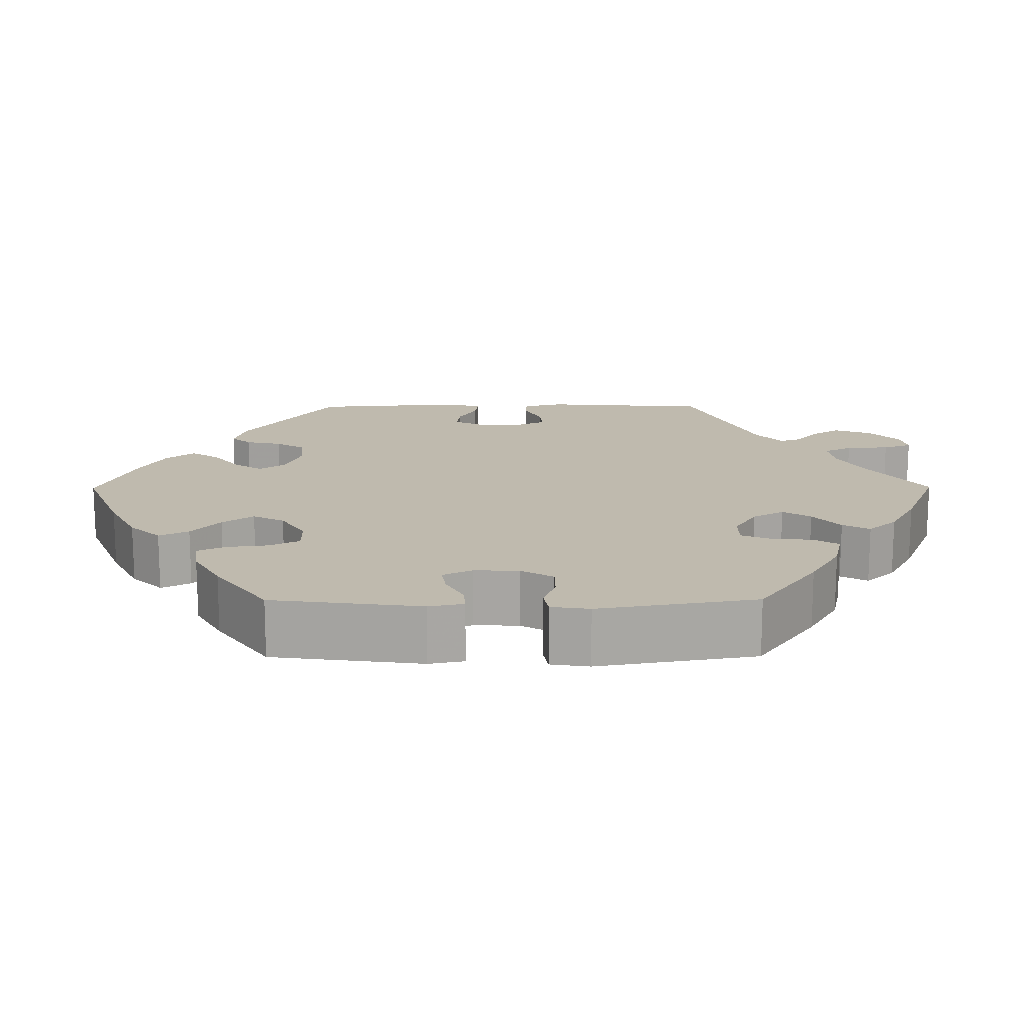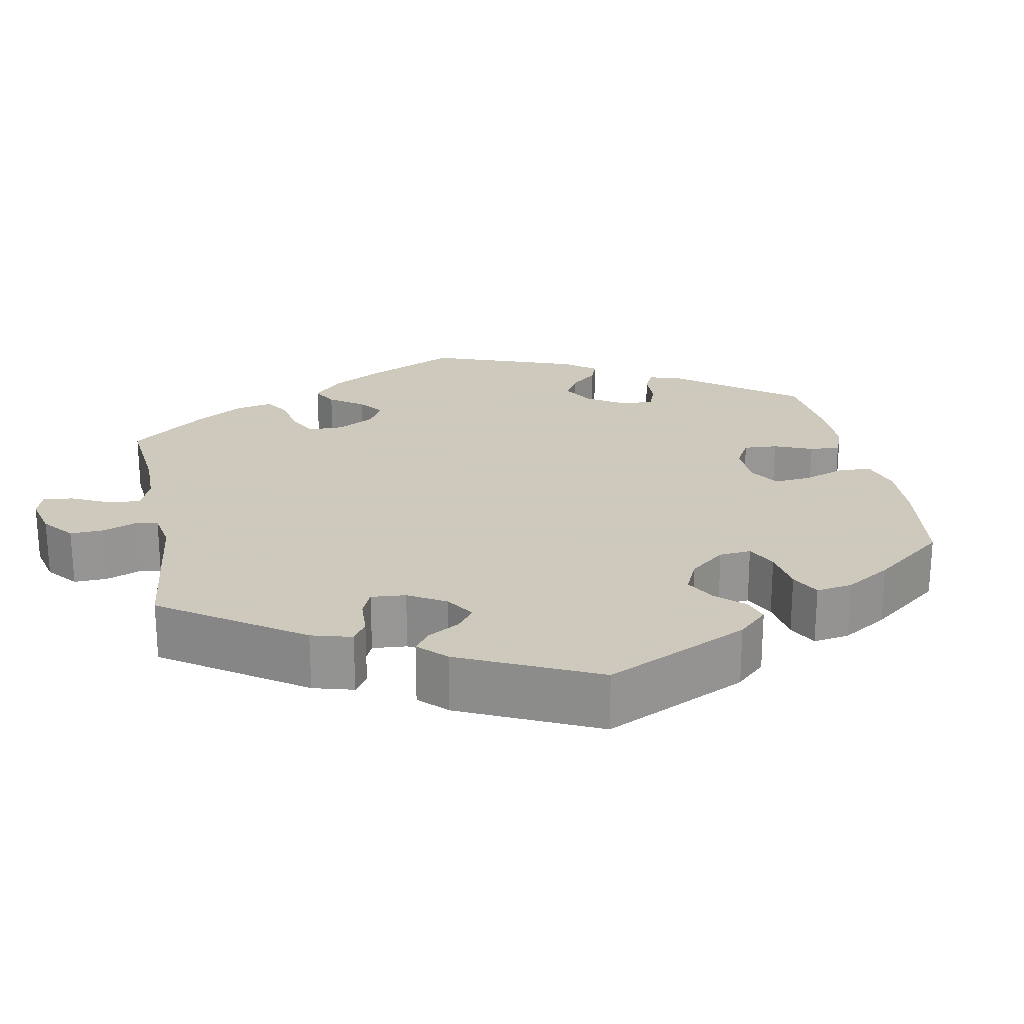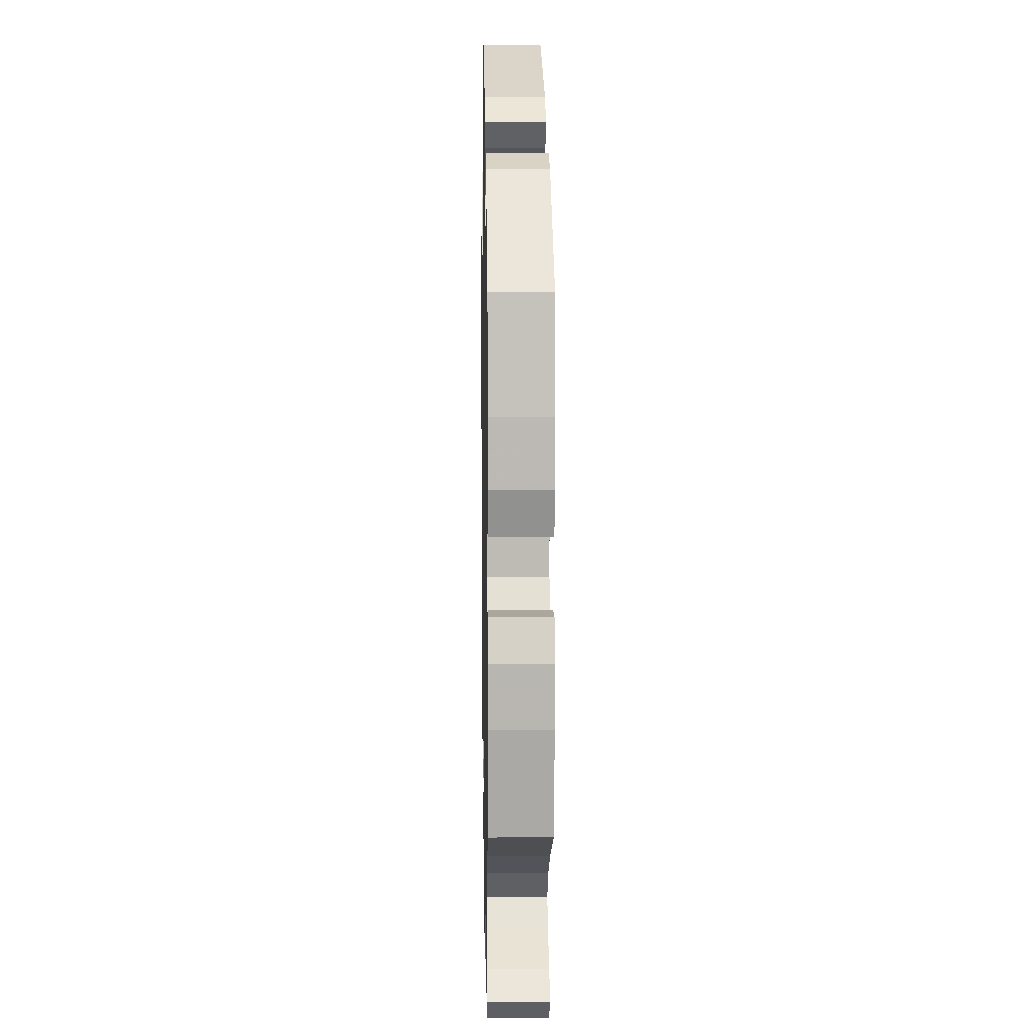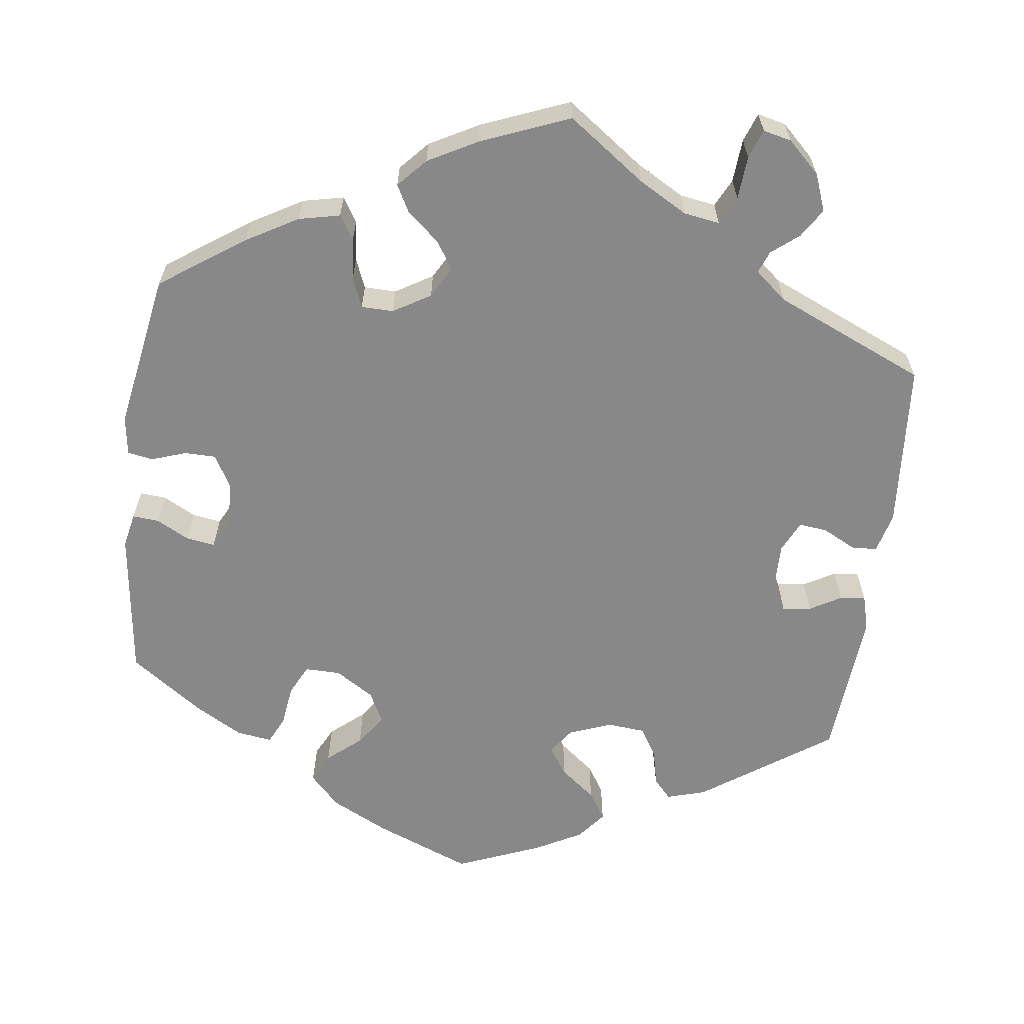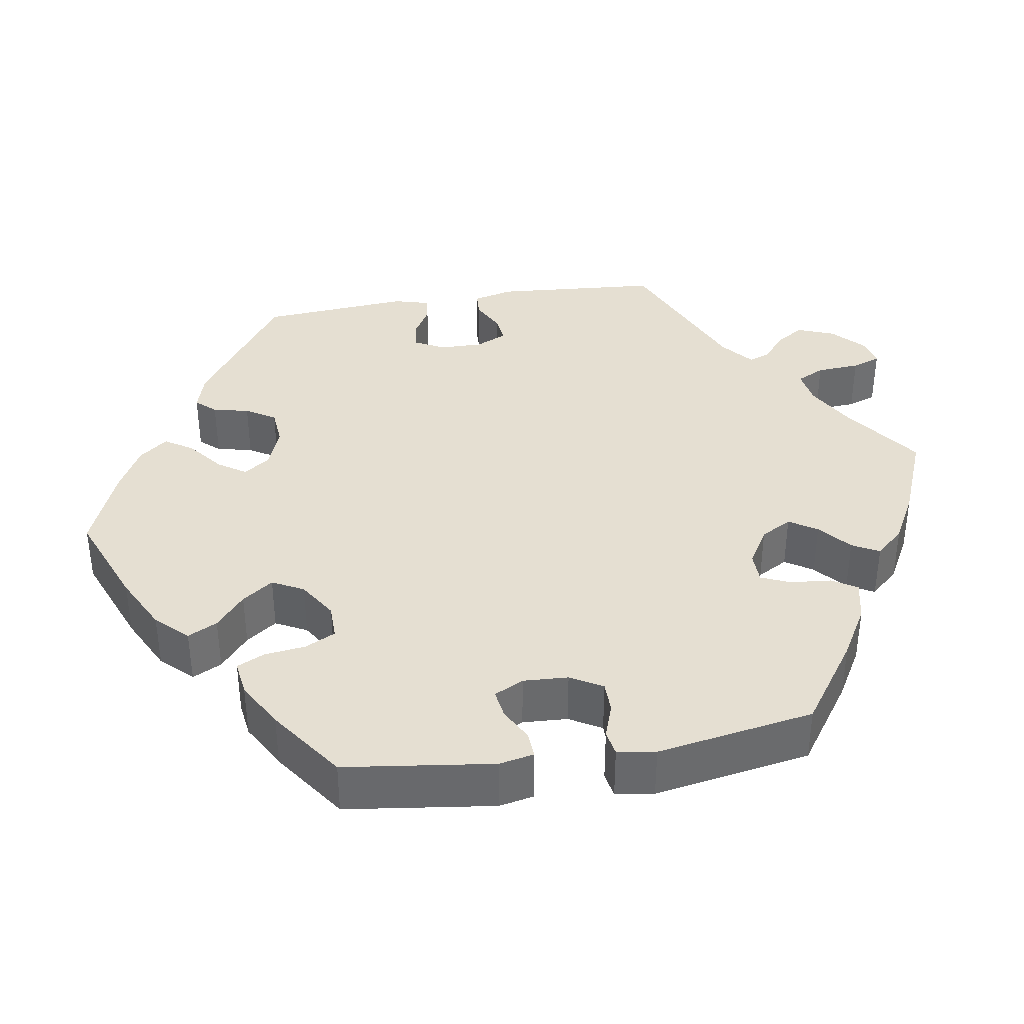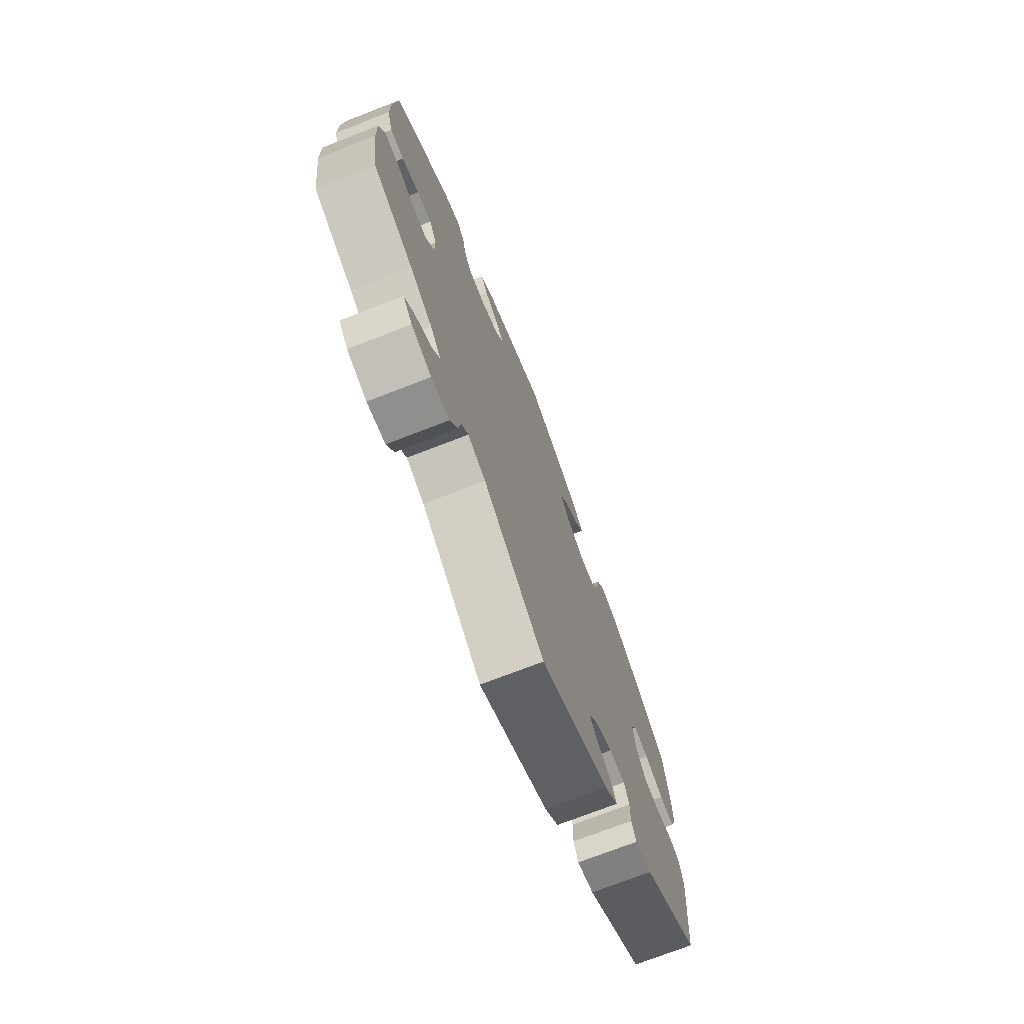
<metadata>
{"format":"obj","ext":"obj","renderer":"f3d","projection":"perspective","resolution":1024,"background":"white","views":[{"elev":15.7,"azim":29.7,"up":"+Y"},{"elev":22.6,"azim":-131.2,"up":"+Y"},{"elev":6.8,"azim":88.9,"up":"+Z"},{"elev":-62.7,"azim":112.5,"up":"+Y"},{"elev":37.5,"azim":20.8,"up":"+Y"},{"elev":-73.3,"azim":111.2,"up":"+Z"}]}
</metadata>
<code>
v 0.39 0.07 -0.339
v 0.329 0.07 -0.375
v 0.3 0.07 -0.411
v 0.322 0.07 -0.444
v 0.368 0.07 -0.475
v 0.393 0.07 -0.505
v 0.368 0.07 -0.532
v 0.314 0.07 -0.548
v 0.264 0.07 -0.54
v 0.244 0.07 -0.502
v 0.237 0.07 -0.458
v 0.218 0.07 -0.435
v 0.169 0.07 -0.453
v 0.001 0.07 -0.578
v -0.191 0.07 -0.486
v -0.229 0.07 -0.449
v -0.214 0.07 -0.42
v -0.174 0.07 -0.394
v -0.153 0.07 -0.365
v -0.178 0.07 -0.329
v -0.226 0.07 -0.302
v -0.27 0.07 -0.3
v -0.284 0.07 -0.334
v -0.284 0.07 -0.38
v -0.297 0.07 -0.41
v -0.343 0.07 -0.398
v -0.501 0.07 -0.289
v -0.518 0.07 -0.089
v -0.506 0.07 -0.039
v -0.473 0.07 -0.032
v -0.428 0.07 -0.046
v -0.384 0.07 -0.045
v -0.356 0.07 -0.005
v -0.347 0.07 0.052
v -0.364 0.07 0.089
v -0.407 0.07 0.086
v -0.46 0.07 0.065
v -0.502 0.07 0.063
v -0.519 0.07 0.106
v -0.517 0.07 0.174
v -0.501 0.07 0.289
v -0.396 0.07 0.372
v -0.329 0.07 0.416
v -0.276 0.07 0.429
v -0.253 0.07 0.394
v -0.243 0.07 0.339
v -0.223 0.07 0.295
v -0.178 0.07 0.293
v -0.127 0.07 0.32
v -0.104 0.07 0.359
v -0.128 0.07 0.395
v -0.17 0.07 0.427
v -0.192 0.07 0.459
v -0.164 0.07 0.495
v -0.105 0.07 0.53
v -0.001 0.07 0.578
v 0.175 0.07 0.505
v 0.209 0.07 0.475
v 0.19 0.07 0.447
v 0.15 0.07 0.422
v 0.127 0.07 0.393
v 0.15 0.07 0.358
v 0.201 0.07 0.332
v 0.248 0.07 0.332
v 0.268 0.07 0.366
v 0.277 0.07 0.412
v 0.298 0.07 0.437
v 0.344 0.07 0.419
v 0.5 0.07 0.289
v 0.511 0.07 0.16
v 0.511 0.07 0.084
v 0.495 0.07 0.033
v 0.458 0.07 0.032
v 0.41 0.07 0.054
v 0.37 0.07 0.059
v 0.349 0.07 0.024
v 0.35 0.07 -0.031
v 0.373 0.07 -0.07
v 0.415 0.07 -0.068
v 0.465 0.07 -0.05
v 0.504 0.07 -0.051
v 0.519 0.07 -0.098
v 0.517 0.07 -0.169
v 0.5 0.07 -0.289
v 0.39 0 -0.339
v 0.329 0 -0.375
v 0.3 0 -0.411
v 0.322 0 -0.444
v 0.368 0 -0.475
v 0.393 0 -0.505
v 0.368 0 -0.532
v 0.314 0 -0.548
v 0.264 0 -0.54
v 0.244 0 -0.502
v 0.237 0 -0.458
v 0.218 0 -0.435
v 0.169 0 -0.453
v 0.001 0 -0.578
v -0.191 0 -0.486
v -0.229 0 -0.449
v -0.214 0 -0.42
v -0.174 0 -0.394
v -0.153 0 -0.365
v -0.178 0 -0.329
v -0.226 0 -0.302
v -0.27 0 -0.3
v -0.284 0 -0.334
v -0.284 0 -0.38
v -0.297 0 -0.41
v -0.343 0 -0.398
v -0.501 0 -0.289
v -0.518 0 -0.089
v -0.506 0 -0.039
v -0.473 0 -0.032
v -0.428 0 -0.046
v -0.384 0 -0.045
v -0.356 0 -0.005
v -0.347 0 0.052
v -0.364 0 0.089
v -0.407 0 0.086
v -0.46 0 0.065
v -0.502 0 0.063
v -0.519 0 0.106
v -0.517 0 0.174
v -0.501 0 0.289
v -0.396 0 0.372
v -0.329 0 0.416
v -0.276 0 0.429
v -0.253 0 0.394
v -0.243 0 0.339
v -0.223 0 0.295
v -0.178 0 0.293
v -0.127 0 0.32
v -0.104 0 0.359
v -0.128 0 0.395
v -0.17 0 0.427
v -0.192 0 0.459
v -0.164 0 0.495
v -0.105 0 0.53
v -0.001 0 0.578
v 0.175 0 0.505
v 0.209 0 0.475
v 0.19 0 0.447
v 0.15 0 0.422
v 0.127 0 0.393
v 0.15 0 0.358
v 0.201 0 0.332
v 0.248 0 0.332
v 0.268 0 0.366
v 0.277 0 0.412
v 0.298 0 0.437
v 0.344 0 0.419
v 0.5 0 0.289
v 0.511 0 0.16
v 0.511 0 0.084
v 0.495 0 0.033
v 0.458 0 0.032
v 0.41 0 0.054
v 0.37 0 0.059
v 0.349 0 0.024
v 0.35 0 -0.031
v 0.373 0 -0.07
v 0.415 0 -0.068
v 0.465 0 -0.05
v 0.504 0 -0.051
v 0.519 0 -0.098
v 0.517 0 -0.169
v 0.5 0 -0.289
f 83 84 1
f 82 83 1 2
f 79 80 81 82
f 78 79 82 2
f 77 78 2 3
f 76 77 3
f 71 72 73 74
f 71 74 75
f 70 71 75
f 69 70 75
f 68 69 75 76
f 65 66 67 68
f 64 65 68 76
f 57 58 59 60
f 57 60 61
f 56 57 61
f 55 56 61 62
f 51 52 53 54
f 50 51 54 55
f 43 44 45 46
f 43 46 47
f 42 43 47
f 41 42 47
f 40 41 47 48
f 36 37 38 39
f 35 36 39 40
f 28 29 30 31
f 28 31 32
f 27 28 32
f 26 27 32 33
f 23 24 25 26
f 22 23 26 33
f 15 16 17 18
f 13 14 15 18
f 12 13 18 19
f 8 9 10 11
f 8 11 12
f 7 8 12
f 4 5 6 7
f 3 4 7 12
f 63 64 76 3
f 50 55 62
f 49 50 62 63
f 48 49 63 3
f 35 40 48
f 34 35 48 3
f 21 22 33 34
f 20 21 34 3
f 3 12 19 20
f 85 168 167
f 86 85 167 166
f 166 165 164 163
f 86 166 163 162
f 87 86 162 161
f 87 161 160
f 158 157 156 155
f 159 158 155
f 159 155 154
f 159 154 153
f 160 159 153 152
f 152 151 150 149
f 160 152 149 148
f 144 143 142 141
f 145 144 141
f 145 141 140
f 146 145 140 139
f 138 137 136 135
f 139 138 135 134
f 130 129 128 127
f 131 130 127
f 131 127 126
f 131 126 125
f 132 131 125 124
f 123 122 121 120
f 124 123 120 119
f 115 114 113 112
f 116 115 112
f 116 112 111
f 117 116 111 110
f 110 109 108 107
f 117 110 107 106
f 102 101 100 99
f 102 99 98 97
f 103 102 97 96
f 95 94 93 92
f 96 95 92
f 96 92 91
f 91 90 89 88
f 96 91 88 87
f 87 160 148 147
f 146 139 134
f 147 146 134 133
f 87 147 133 132
f 132 124 119
f 87 132 119 118
f 118 117 106 105
f 87 118 105 104
f 104 103 96 87
f 1 85 86 2
f 2 86 87 3
f 3 87 88 4
f 4 88 89 5
f 5 89 90 6
f 6 90 91 7
f 7 91 92 8
f 8 92 93 9
f 9 93 94 10
f 10 94 95 11
f 11 95 96 12
f 12 96 97 13
f 13 97 98 14
f 14 98 99 15
f 15 99 100 16
f 16 100 101 17
f 17 101 102 18
f 18 102 103 19
f 19 103 104 20
f 20 104 105 21
f 21 105 106 22
f 22 106 107 23
f 23 107 108 24
f 24 108 109 25
f 25 109 110 26
f 26 110 111 27
f 27 111 112 28
f 28 112 113 29
f 29 113 114 30
f 30 114 115 31
f 31 115 116 32
f 32 116 117 33
f 33 117 118 34
f 34 118 119 35
f 35 119 120 36
f 36 120 121 37
f 37 121 122 38
f 38 122 123 39
f 39 123 124 40
f 40 124 125 41
f 41 125 126 42
f 42 126 127 43
f 43 127 128 44
f 44 128 129 45
f 45 129 130 46
f 46 130 131 47
f 47 131 132 48
f 48 132 133 49
f 49 133 134 50
f 50 134 135 51
f 51 135 136 52
f 52 136 137 53
f 53 137 138 54
f 54 138 139 55
f 55 139 140 56
f 56 140 141 57
f 57 141 142 58
f 58 142 143 59
f 59 143 144 60
f 60 144 145 61
f 61 145 146 62
f 62 146 147 63
f 63 147 148 64
f 64 148 149 65
f 65 149 150 66
f 66 150 151 67
f 67 151 152 68
f 68 152 153 69
f 69 153 154 70
f 70 154 155 71
f 71 155 156 72
f 72 156 157 73
f 73 157 158 74
f 74 158 159 75
f 75 159 160 76
f 76 160 161 77
f 77 161 162 78
f 78 162 163 79
f 79 163 164 80
f 80 164 165 81
f 81 165 166 82
f 82 166 167 83
f 83 167 168 84
f 84 168 85 1

</code>
